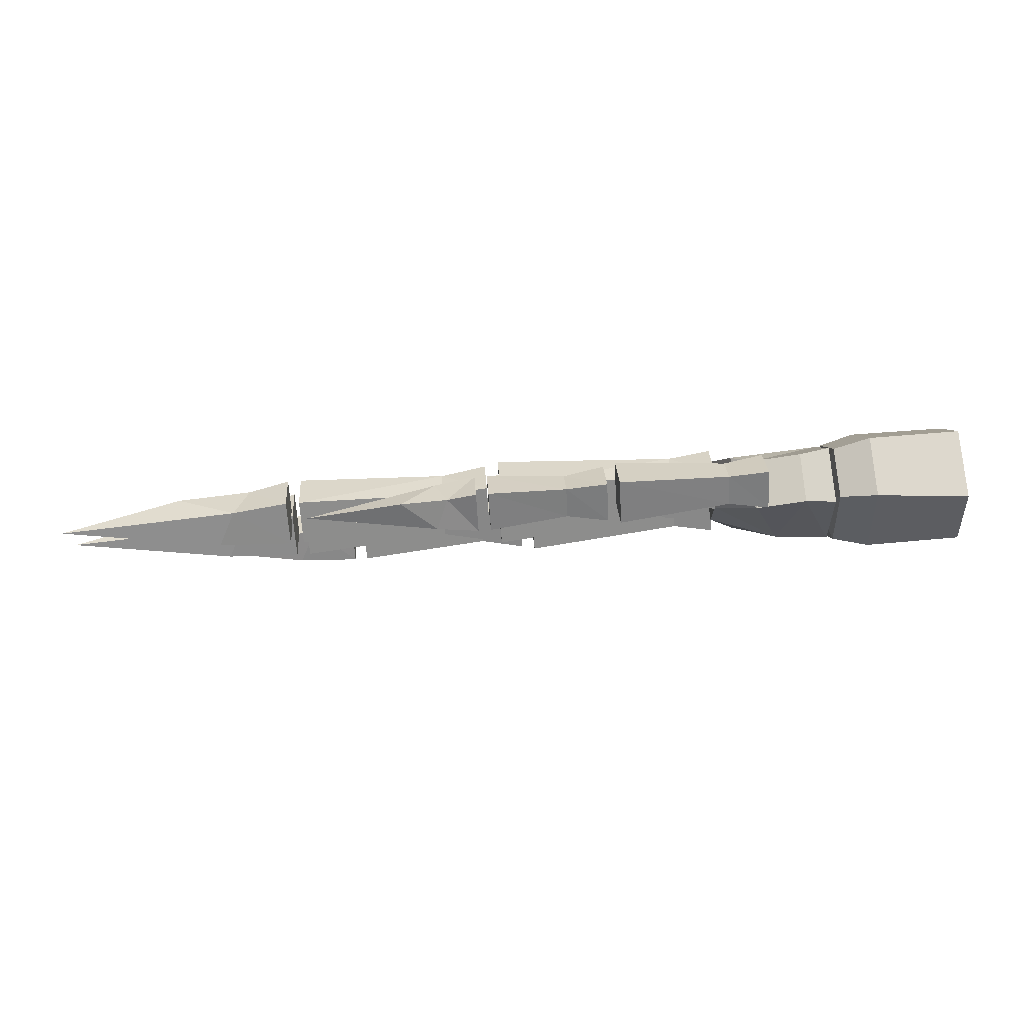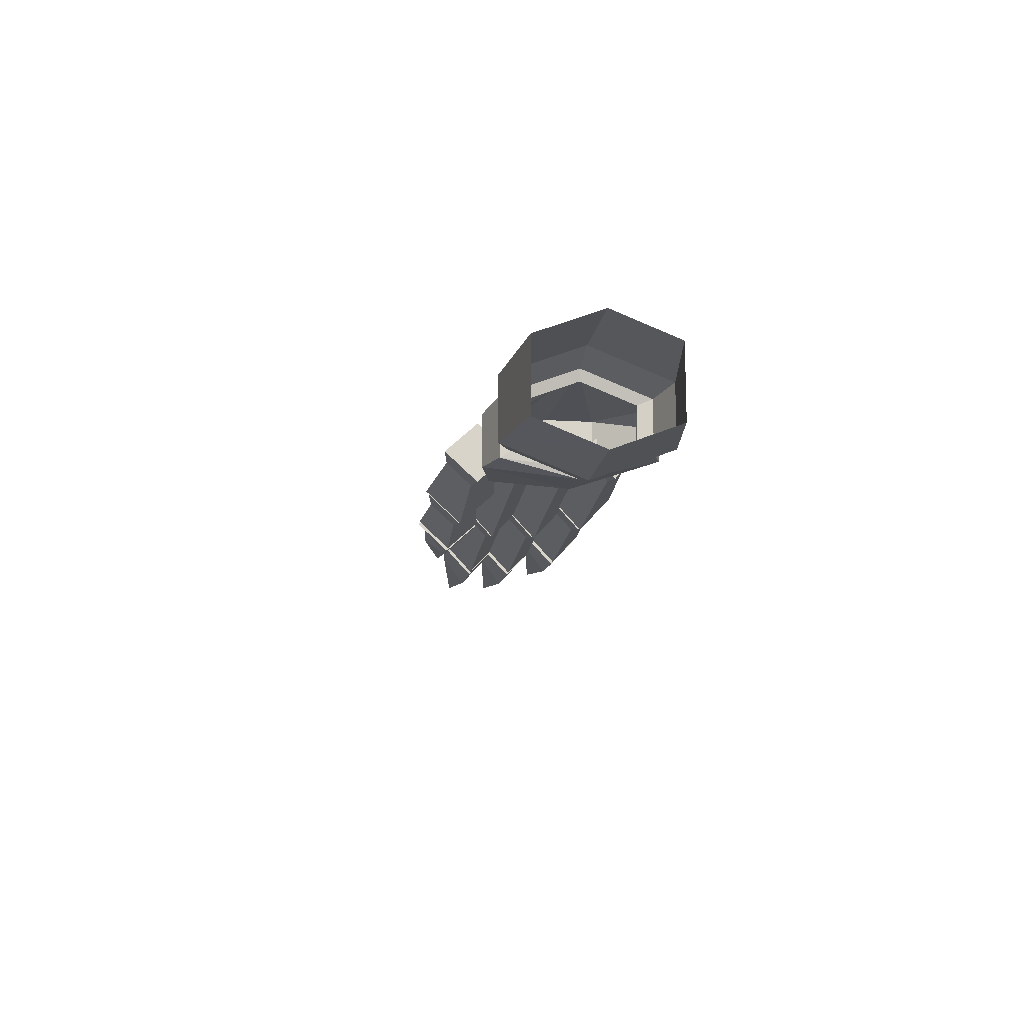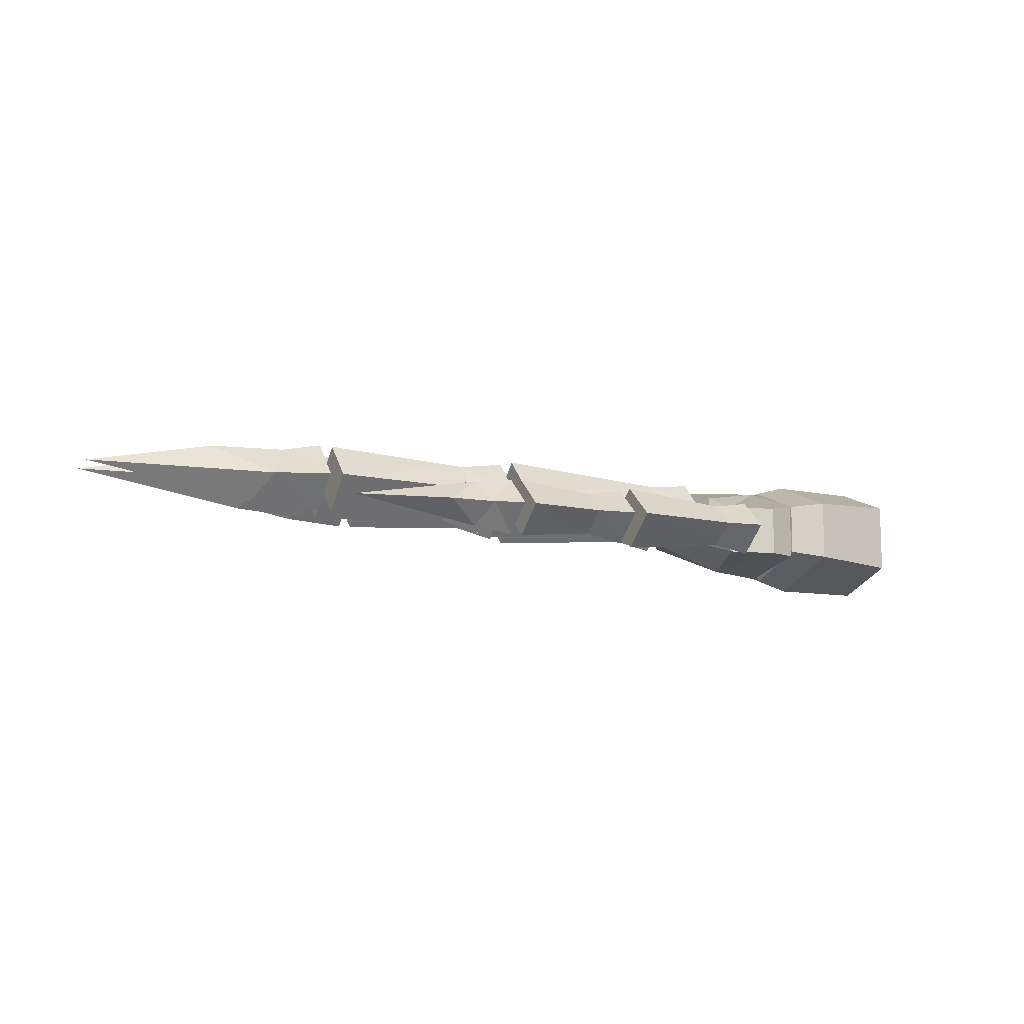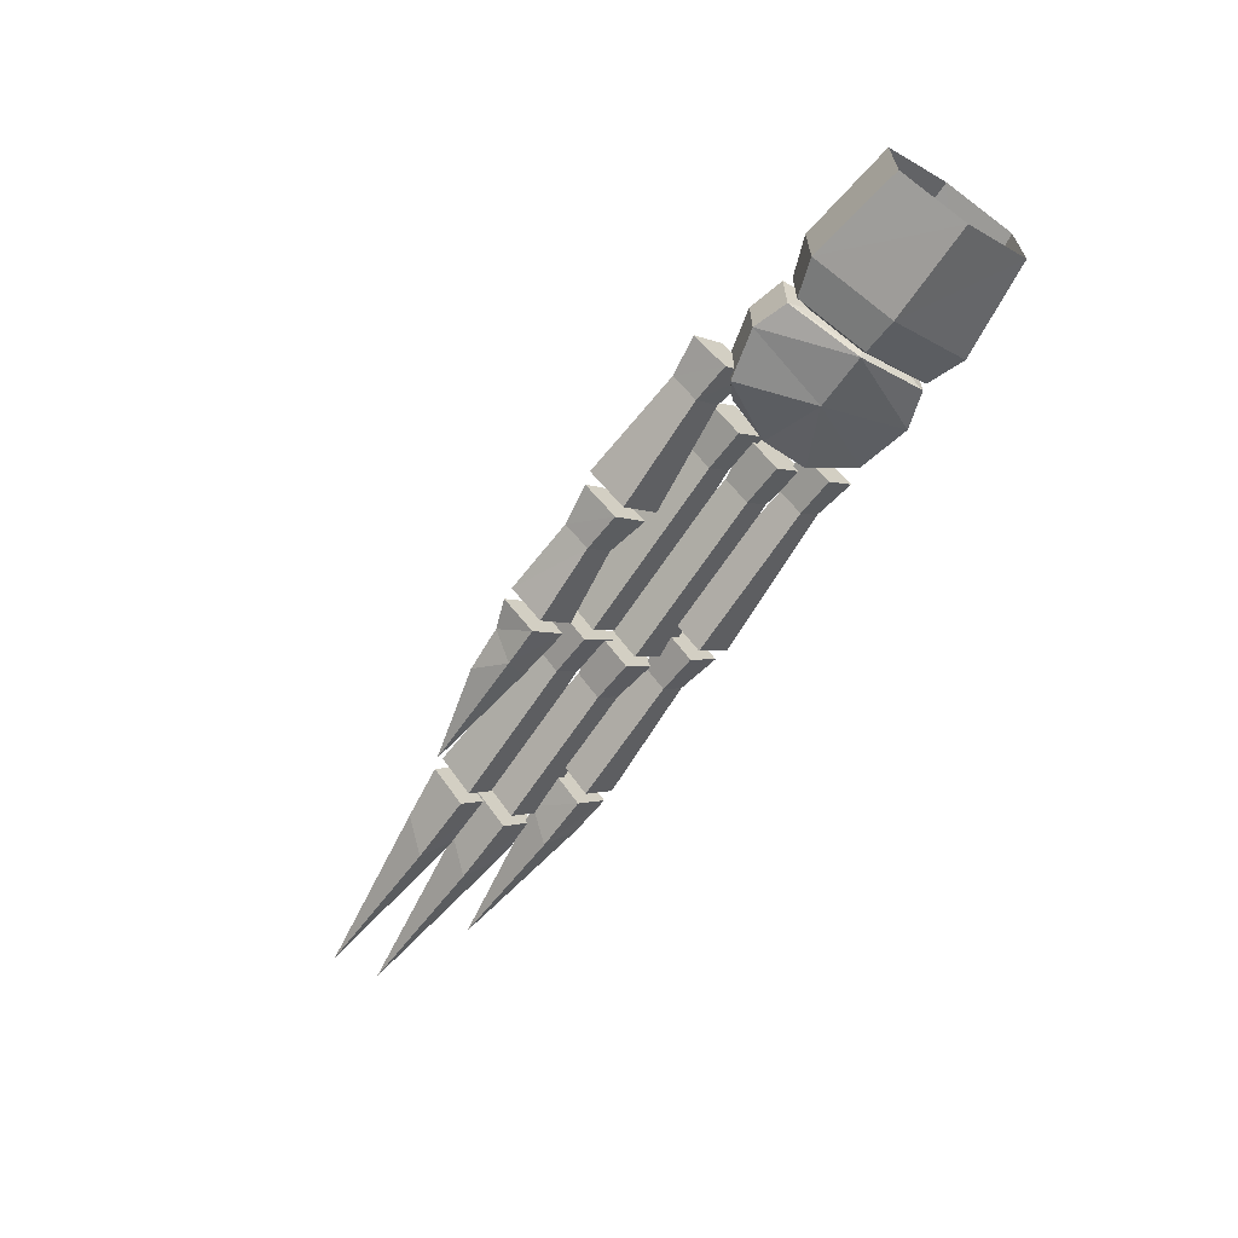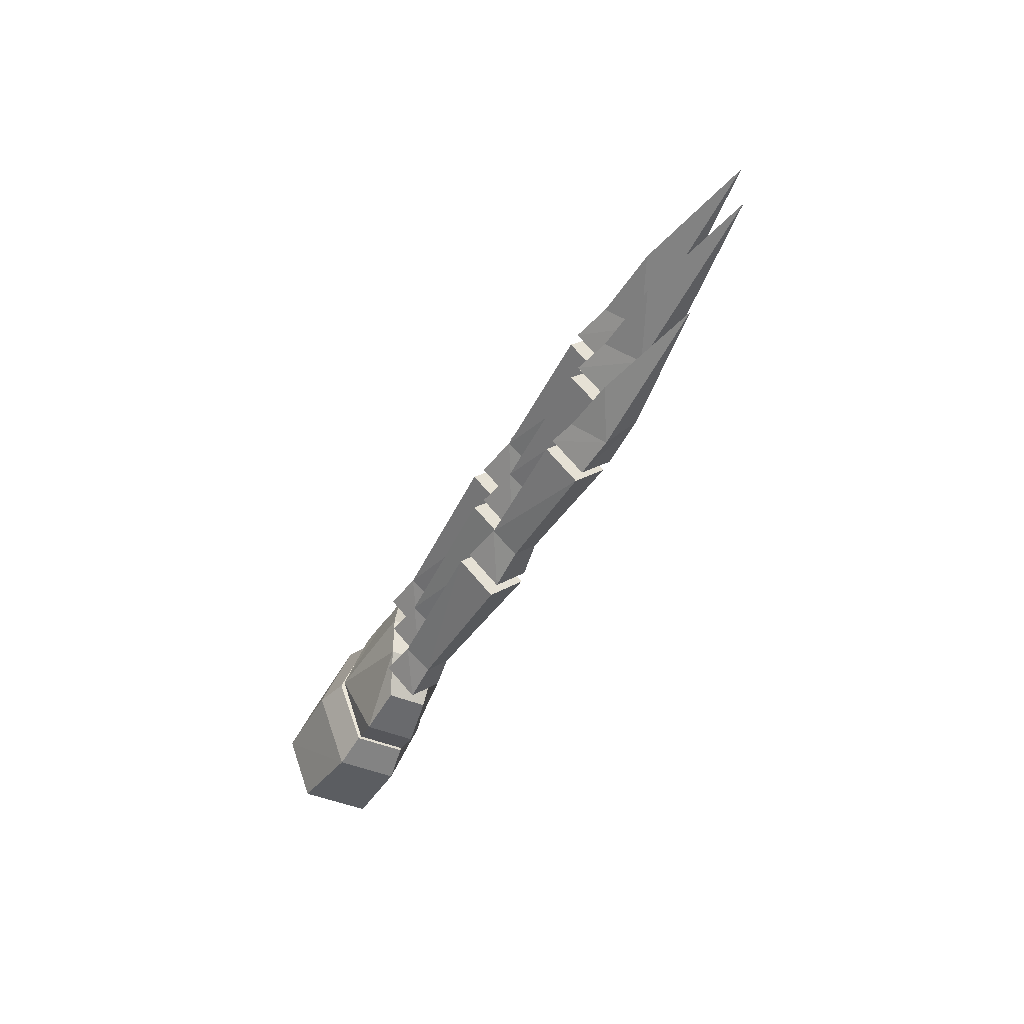
<metadata>
{"format":"obj","ext":"obj","renderer":"f3d","projection":"perspective","resolution":1024,"background":"white","views":[{"elev":73.5,"azim":-4.6,"up":"+Z"},{"elev":-13.8,"azim":82.1,"up":"+Y"},{"elev":-10.1,"azim":-28.1,"up":"+Y"},{"elev":-63.0,"azim":56.0,"up":"+Y"},{"elev":-43.5,"azim":-116.8,"up":"+Z"}]}
</metadata>
<code>
o rdmobj00.002_rdmobj00.004
v -1.073 1.888 -0.00302
v -1.074 1.884 0.003701
v -1.073 1.881 -0.02061
v -1.074 1.878 -0.02061
v -1.073 1.888 -0.03821
v -1.074 1.886 -0.04362
v -1.073 1.901 -0.03821
v -1.074 1.903 -0.04362
v -1.073 1.908 -0.02061
v -1.074 1.912 -0.02061
v -1.073 1.901 -0.00302
v -1.074 1.903 0.003701
v -1.073 1.888 -0.00302
v -1.074 1.884 0.003701
v -1.073 1.888 -0.03821
v -1.073 1.901 -0.03821
v -1.072 1.886 -0.04303
v -1.072 1.903 -0.04303
v -1.073 1.908 -0.02061
v -1.072 1.912 -0.02061
v -1.073 1.901 -0.00302
v -1.072 1.903 0.001804
v -1.073 1.888 -0.00302
v -1.072 1.886 0.001804
v -1.073 1.881 -0.02061
v -1.072 1.877 -0.02061
v -1.073 1.888 -0.03821
v -1.072 1.886 -0.04303
v -1.06 1.884 -0.04722
v -1.06 1.905 -0.04722
v -1.06 1.915 -0.02061
v -1.06 1.905 0.005992
v -1.06 1.884 0.005992
v -1.06 1.874 -0.02061
v -1.06 1.884 -0.04722
v -1.027 1.883 -0.04242
v -1.027 1.907 -0.04242
v -1.027 1.915 -0.02061
v -1.027 1.907 0.001199
v -1.027 1.883 0.001199
v -1.027 1.874 -0.02061
v -1.027 1.883 -0.04242
v -1.085 1.883 0.007606
v -1.092 1.879 -0.02061
v -1.086 1.888 -0.04784
v -1.104 1.891 -0.04463
v -1.086 1.905 -0.04784
v -1.104 1.904 -0.04463
v -1.113 1.908 -0.0317
v -1.113 1.891 -0.0317
v -1.113 1.908 -0.01671
v -1.113 1.891 -0.01671
v -1.107 1.891 -0.002016
v -1.263 1.899 -0.01911
v -1.288 1.889 -0.008657
v -1.281 1.897 -0.01706
v -1.343 1.897 -0.008656
v -1.281 1.897 -0.000257
v -1.301 1.906 -0.008657
v -1.276 1.907 -0.008657
v -1.281 1.897 -0.01706
v -1.263 1.91 -0.008657
v -1.263 1.899 -0.01911
v -1.263 1.899 0.001793
v -1.263 1.887 -0.008657
v -1.243 1.899 -0.0489
v -1.262 1.889 -0.03917
v -1.257 1.897 -0.04731
v -1.309 1.897 -0.03917
v -1.257 1.897 -0.03103
v -1.271 1.905 -0.03917
v -1.252 1.907 -0.03917
v -1.257 1.897 -0.04731
v -1.243 1.909 -0.03917
v -1.243 1.899 -0.0489
v -1.243 1.899 -0.02944
v -1.243 1.888 -0.03917
v -1.262 1.899 -0.03455
v -1.286 1.889 -0.0241
v -1.28 1.897 -0.0325
v -1.341 1.897 -0.0241
v -1.28 1.897 -0.0157
v -1.3 1.906 -0.0241
v -1.275 1.907 -0.0241
v -1.28 1.897 -0.0325
v -1.262 1.91 -0.0241
v -1.262 1.899 -0.03455
v -1.262 1.899 -0.01365
v -1.262 1.887 -0.0241
v -1.197 1.892 0.01753
v -1.207 1.892 0.01408
v -1.197 1.882 0.007036
v -1.211 1.884 0.00653
v -1.223 1.892 0.01309
v -1.256 1.892 0.005012
v -1.211 1.9 0.00653
v -1.216 1.892 -0.001235
v -1.197 1.901 0.007036
v -1.197 1.892 -0.003457
v -1.197 1.882 0.007036
v -1.114 1.899 0.001242
v -1.114 1.909 -0.008657
v -1.128 1.908 -0.008657
v -1.114 1.899 -0.01855
v -1.128 1.899 -0.01592
v -1.128 1.891 -0.008657
v -1.189 1.899 -0.0203
v -1.189 1.886 -0.008656
v -1.189 1.911 -0.008657
v -1.189 1.899 0.002984
v -1.112 1.899 -0.02995
v -1.112 1.909 -0.03917
v -1.125 1.907 -0.03917
v -1.112 1.899 -0.04838
v -1.125 1.899 -0.04593
v -1.125 1.891 -0.03917
v -1.177 1.899 -0.05001
v -1.177 1.887 -0.03917
v -1.177 1.91 -0.03917
v -1.177 1.899 -0.02833
v -1.116 1.899 -0.0142
v -1.116 1.909 -0.0241
v -1.131 1.908 -0.0241
v -1.116 1.899 -0.034
v -1.131 1.899 -0.03136
v -1.131 1.891 -0.0241
v -1.189 1.899 -0.03574
v -1.189 1.886 -0.0241
v -1.189 1.911 -0.0241
v -1.189 1.899 -0.01246
v -1.182 1.888 -0.03917
v -1.196 1.891 -0.03917
v -1.182 1.899 -0.04891
v -1.196 1.899 -0.04598
v -1.239 1.899 -0.0489
v -1.196 1.907 -0.03917
v -1.239 1.909 -0.03917
v -1.196 1.899 -0.03236
v -1.239 1.899 -0.02944
v -1.239 1.888 -0.03917
v -1.193 1.882 0.007036
v -1.167 1.885 0.007846
v -1.193 1.892 0.01753
v -1.167 1.892 0.01577
v -1.193 1.901 0.007036
v -1.167 1.899 0.007846
v -1.193 1.892 -0.003457
v -1.167 1.892 7.1e-05
v -1.193 1.882 0.007036
v -1.167 1.885 0.007846
v -1.153 1.882 0.007414
v -1.153 1.892 -0.003095
v -1.153 1.901 0.007414
v -1.153 1.892 0.01792
v -1.153 1.882 0.007414
v -1.149 1.881 0.007414
v -1.111 1.885 0.008055
v -1.149 1.892 0.0191
v -1.111 1.892 0.01588
v -1.149 1.903 0.007414
v -1.111 1.899 0.008055
v -1.149 1.892 -0.004276
v -1.111 1.892 0.000284
v -1.149 1.881 0.007414
v -1.111 1.885 0.008055
v -1.098 1.882 0.007575
v -1.098 1.892 -0.0027
v -1.098 1.901 0.007575
v -1.098 1.892 0.01785
v -1.098 1.882 0.007575
v -1.085 1.9 0.007606
v -1.085 1.883 0.007606
v -1.101 1.9 0.003571
v -1.101 1.883 0.003571
v -1.107 1.904 -0.002016
v -1.193 1.899 0.001808
v -1.193 1.91 -0.008657
v -1.209 1.908 -0.008657
v -1.193 1.899 -0.01912
v -1.209 1.899 -0.01597
v -1.209 1.891 -0.008656
v -1.258 1.899 -0.01911
v -1.258 1.887 -0.008657
v -1.194 1.899 -0.01363
v -1.194 1.91 -0.0241
v -1.209 1.908 -0.0241
v -1.194 1.899 -0.03456
v -1.209 1.899 -0.03141
v -1.209 1.891 -0.0241
v -1.258 1.899 -0.03455
v -1.258 1.887 -0.0241
v -1.112 1.899 -0.04838
v -1.112 1.889 -0.03917
v -1.125 1.899 -0.03241
v -1.177 1.91 -0.03917
v -1.209 1.899 -0.001345
v -1.258 1.899 0.001793
v -1.258 1.887 -0.008657
v -1.258 1.91 -0.008657
v -1.258 1.899 -0.01911
v -1.182 1.909 -0.03917
v -1.182 1.899 -0.02942
v -1.182 1.888 -0.03917
v -1.196 1.891 -0.03917
v -1.209 1.899 -0.01679
v -1.258 1.899 -0.01365
v -1.258 1.887 -0.0241
v -1.258 1.91 -0.0241
v -1.258 1.899 -0.03455
v -1.193 1.91 -0.008657
v -1.193 1.899 -0.01912
v -1.193 1.887 -0.008656
v -1.209 1.891 -0.008656
v -1.263 1.899 0.001793
v -1.263 1.887 -0.008657
v -1.114 1.909 -0.008657
v -1.114 1.899 -0.01855
v -1.114 1.888 -0.008657
v -1.128 1.899 -0.001395
v -1.128 1.891 -0.008657
v -1.189 1.886 -0.008656
v -1.243 1.899 -0.02944
v -1.243 1.888 -0.03917
v -1.209 1.891 -0.0241
v -1.194 1.887 -0.0241
v -1.194 1.899 -0.03456
v -1.194 1.91 -0.0241
v -1.262 1.899 -0.01365
v -1.262 1.887 -0.0241
v -1.116 1.909 -0.0241
v -1.116 1.899 -0.034
v -1.116 1.888 -0.0241
v -1.131 1.899 -0.01684
v -1.131 1.891 -0.0241
v -1.189 1.886 -0.0241
v -1.113 1.891 -0.0317
v -1.113 1.891 -0.01671
v -1.101 1.883 0.003571
v -1.107 1.891 -0.002016
v -1.189 1.899 -0.01246
v -1.189 1.911 -0.0241
v -1.189 1.899 0.002984
v -1.189 1.911 -0.008657
v -1.216 1.892 -0.001235
v -1.197 1.892 -0.003457
v -1.258 1.91 -0.008657
v -1.125 1.891 -0.03917
v -1.177 1.887 -0.03917
v -1.177 1.899 -0.02833
v -1.258 1.91 -0.0241
v -1.239 1.899 -0.0489
v -1.239 1.888 -0.03917
v -1.239 1.909 -0.03917
v -1.239 1.899 -0.02944
v -1.182 1.909 -0.03917
v -1.182 1.899 -0.04891
v -1.193 1.901 0.007036
v -1.193 1.892 -0.003457
v -1.153 1.901 0.007414
v -1.153 1.892 -0.003095
v -1.149 1.903 0.007414
v -1.149 1.892 0.0191
v -1.098 1.901 0.007575
v -1.098 1.892 -0.0027
v -1.193 1.887 -0.008656
v -1.114 1.888 -0.008657
v -1.239 1.888 -0.03917
v -1.112 1.889 -0.03917
v -1.112 1.909 -0.03917
v -1.197 1.892 0.01753
v -1.194 1.887 -0.0241
v -1.116 1.888 -0.0241
v -1.104 1.891 -0.04463
f 1 2 3
f 2 4 3
f 3 4 5
f 4 6 5
f 5 6 7
f 6 8 7
f 7 8 9
f 8 10 9
f 9 10 11
f 10 12 11
f 11 12 13
f 12 14 13
f 15 16 17
f 17 16 18
f 16 19 18
f 18 19 20
f 19 21 20
f 20 21 22
f 21 23 22
f 22 23 24
f 23 25 24
f 24 25 26
f 25 27 26
f 26 27 28
f 29 17 30
f 17 18 30
f 30 18 31
f 18 20 31
f 31 20 32
f 20 22 32
f 32 22 33
f 22 24 33
f 33 24 34
f 24 26 34
f 34 26 35
f 26 28 35
f 36 29 37
f 29 30 37
f 37 30 38
f 30 31 38
f 38 31 39
f 31 32 39
f 39 32 40
f 32 33 40
f 40 33 41
f 33 34 41
f 41 34 42
f 34 35 42
f 2 43 4
f 43 44 4
f 4 44 45
f 44 46 45
f 45 46 47
f 46 48 47
f 47 48 49
f 48 50 49
f 49 50 51
f 50 52 51
f 51 52 53
f 54 55 56
f 56 55 57
f 55 58 57
f 57 58 59
f 58 60 59
f 59 60 61
f 60 62 61
f 61 62 63
f 62 64 63
f 63 64 65
f 66 67 68
f 68 67 69
f 67 70 69
f 69 70 71
f 70 72 71
f 71 72 73
f 72 74 73
f 73 74 75
f 74 76 75
f 75 76 77
f 78 79 80
f 80 79 81
f 79 82 81
f 81 82 83
f 82 84 83
f 83 84 85
f 84 86 85
f 85 86 87
f 86 88 87
f 87 88 89
f 90 91 92
f 92 91 93
f 91 94 93
f 93 94 95
f 94 96 95
f 95 96 97
f 96 98 97
f 97 98 99
f 98 100 99
f 101 102 103
f 102 104 103
f 103 104 105
f 104 106 105
f 105 106 107
f 106 108 107
f 107 108 109
f 108 110 109
f 111 112 113
f 112 114 113
f 113 114 115
f 114 116 115
f 115 116 117
f 116 118 117
f 117 118 119
f 118 120 119
f 121 122 123
f 122 124 123
f 123 124 125
f 124 126 125
f 125 126 127
f 126 128 127
f 127 128 129
f 128 130 129
f 131 132 133
f 133 132 134
f 132 135 134
f 134 135 136
f 135 137 136
f 136 137 138
f 137 139 138
f 138 139 140
f 141 142 143
f 142 144 143
f 143 144 145
f 144 146 145
f 145 146 147
f 146 148 147
f 147 148 149
f 148 150 149
f 151 150 152
f 150 148 152
f 152 148 153
f 148 146 153
f 153 146 154
f 146 144 154
f 154 144 155
f 144 142 155
f 156 157 158
f 157 159 158
f 158 159 160
f 159 161 160
f 160 161 162
f 161 163 162
f 162 163 164
f 163 165 164
f 166 165 167
f 165 163 167
f 167 163 168
f 163 161 168
f 168 161 169
f 161 159 169
f 169 159 170
f 159 157 170
f 12 171 14
f 14 171 172
f 171 173 172
f 172 173 174
f 173 175 174
f 174 175 53
f 175 51 53
f 176 177 178
f 177 179 178
f 178 179 180
f 179 181 180
f 180 181 182
f 181 183 182
f 184 185 186
f 185 187 186
f 186 187 188
f 187 189 188
f 188 189 190
f 189 191 190
f 4 45 6
f 6 45 8
f 45 47 8
f 8 47 10
f 47 49 10
f 10 49 51
f 192 111 193
f 193 111 194
f 111 113 194
f 194 113 195
f 113 115 195
f 195 115 117
f 176 178 196
f 178 197 196
f 196 197 198
f 197 199 198
f 198 199 200
f 133 136 201
f 201 136 202
f 136 138 202
f 202 138 203
f 138 204 203
f 184 186 205
f 186 206 205
f 205 206 207
f 206 208 207
f 207 208 209
f 210 176 211
f 211 176 212
f 176 196 212
f 212 196 213
f 196 198 213
f 62 60 214
f 60 58 214
f 214 58 215
f 58 55 215
f 215 55 54
f 216 101 217
f 217 101 218
f 101 219 218
f 218 219 220
f 219 221 220
f 74 72 222
f 72 70 222
f 222 70 223
f 70 67 223
f 223 67 66
f 207 224 205
f 224 225 205
f 205 225 184
f 225 226 184
f 184 226 227
f 86 84 228
f 84 82 228
f 228 82 229
f 82 79 229
f 229 79 78
f 230 121 231
f 231 121 232
f 121 233 232
f 232 233 234
f 233 235 234
f 46 44 236
f 236 44 237
f 44 238 237
f 237 238 239
f 235 233 240
f 233 123 240
f 240 123 241
f 123 127 241
f 221 219 242
f 219 103 242
f 242 103 243
f 103 107 243
f 94 91 96
f 96 91 98
f 91 90 98
f 95 244 93
f 244 245 93
f 93 245 92
f 12 10 171
f 171 10 173
f 10 175 173
f 180 182 178
f 182 246 178
f 178 246 197
f 193 194 247
f 247 194 248
f 194 249 248
f 188 190 186
f 190 250 186
f 186 250 206
f 251 252 253
f 253 252 254
f 255 202 256
f 256 202 203
f 257 258 143
f 143 258 141
f 154 155 259
f 259 155 260
f 261 162 262
f 262 162 164
f 169 170 263
f 263 170 264
f 57 59 61
f 101 103 219
f 134 136 133
f 69 71 73
f 81 83 85
f 233 121 123
f 238 44 43
f 175 10 51
f 179 265 181
f 104 266 106
f 132 267 135
f 114 268 116
f 192 269 111
f 98 270 100
f 187 271 189
f 124 272 126
f 48 273 50
f 195 249 194
f 123 125 127
f 103 105 107
f 140 204 138

</code>
